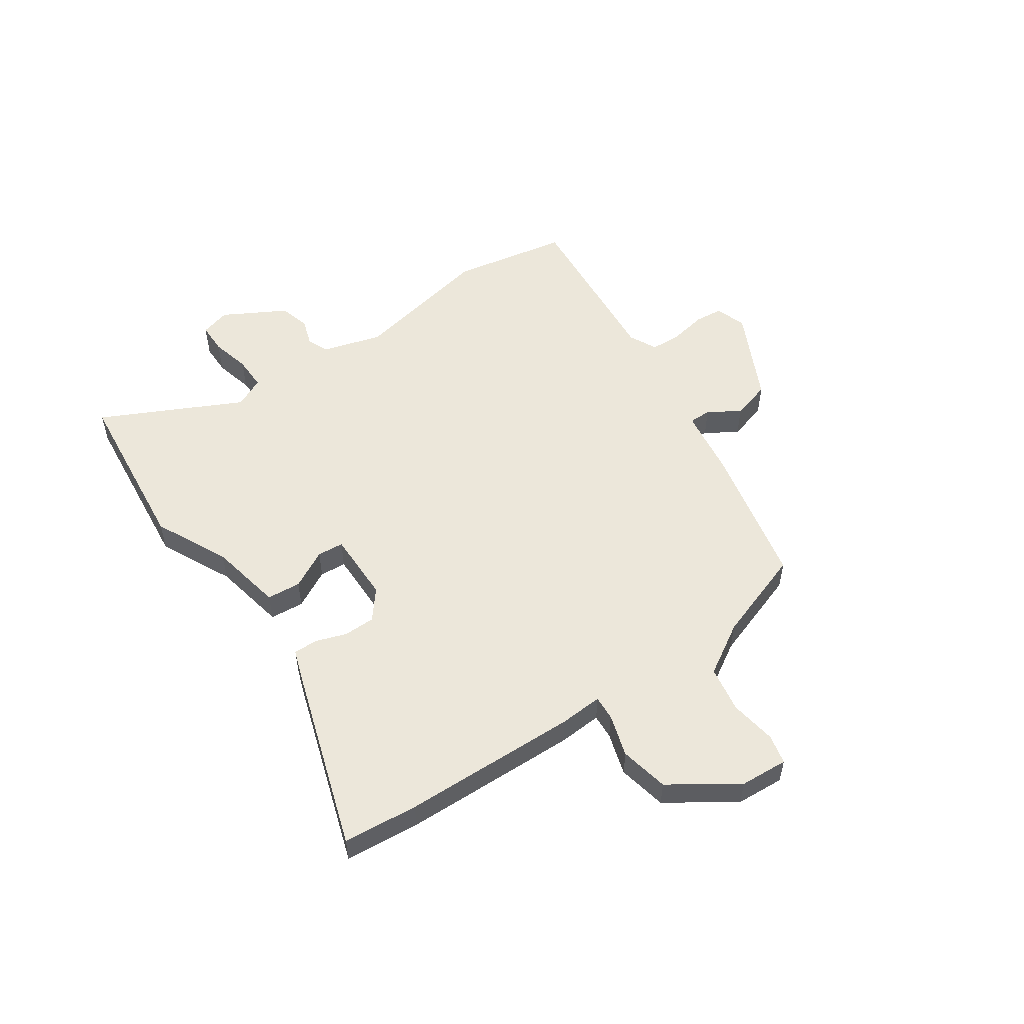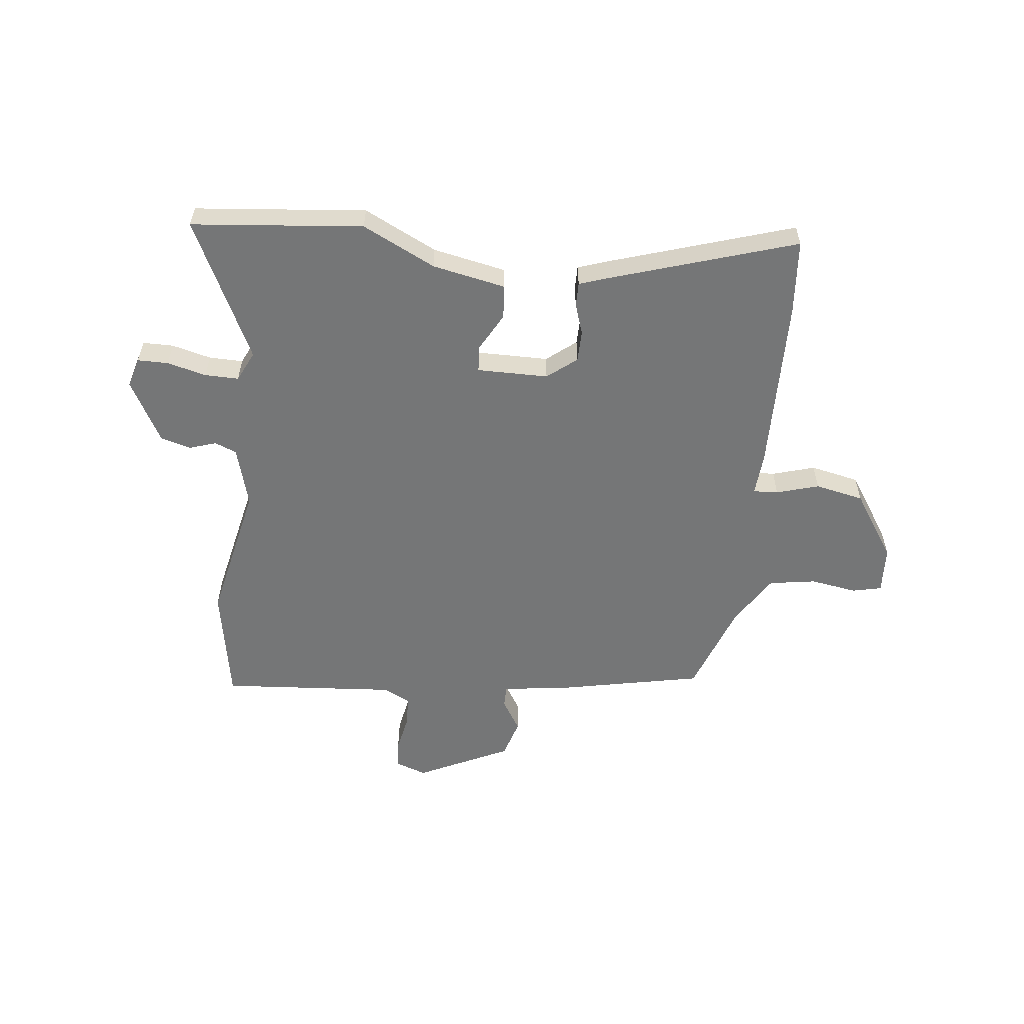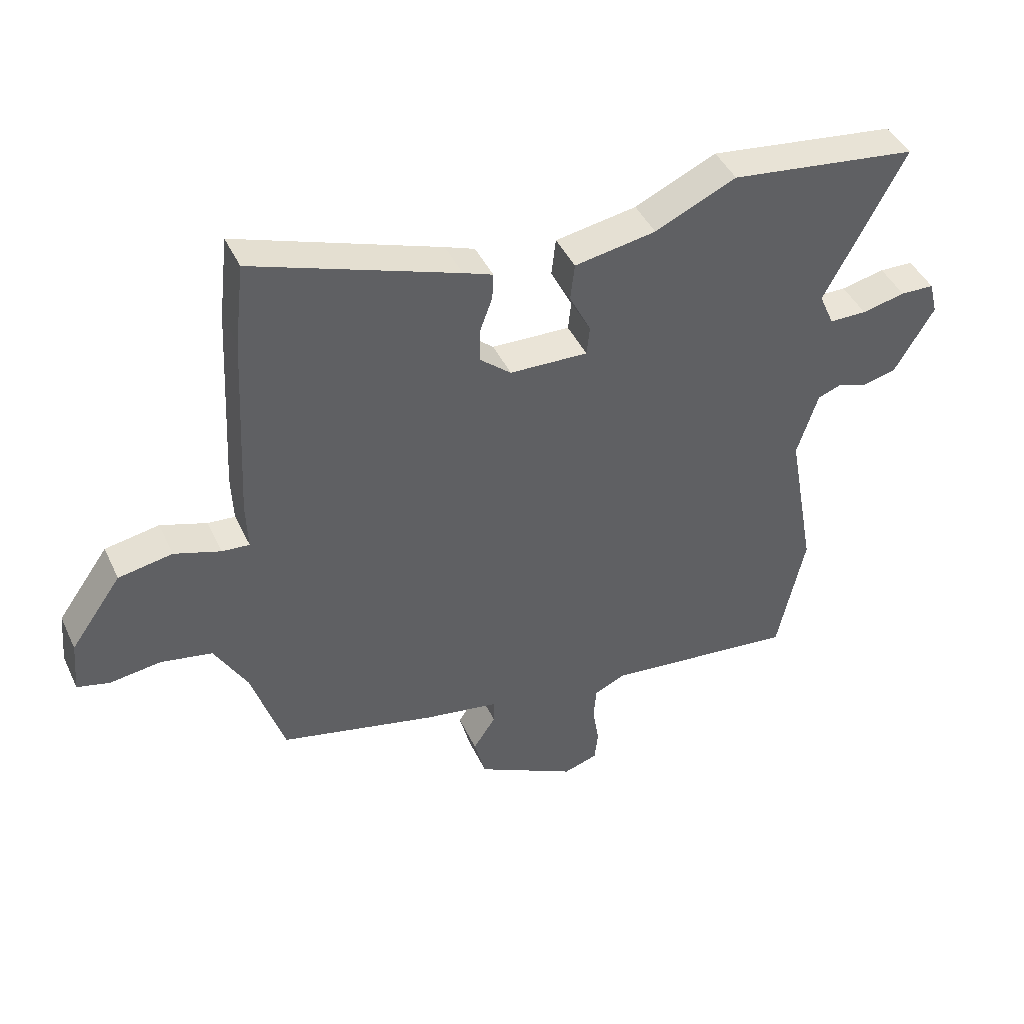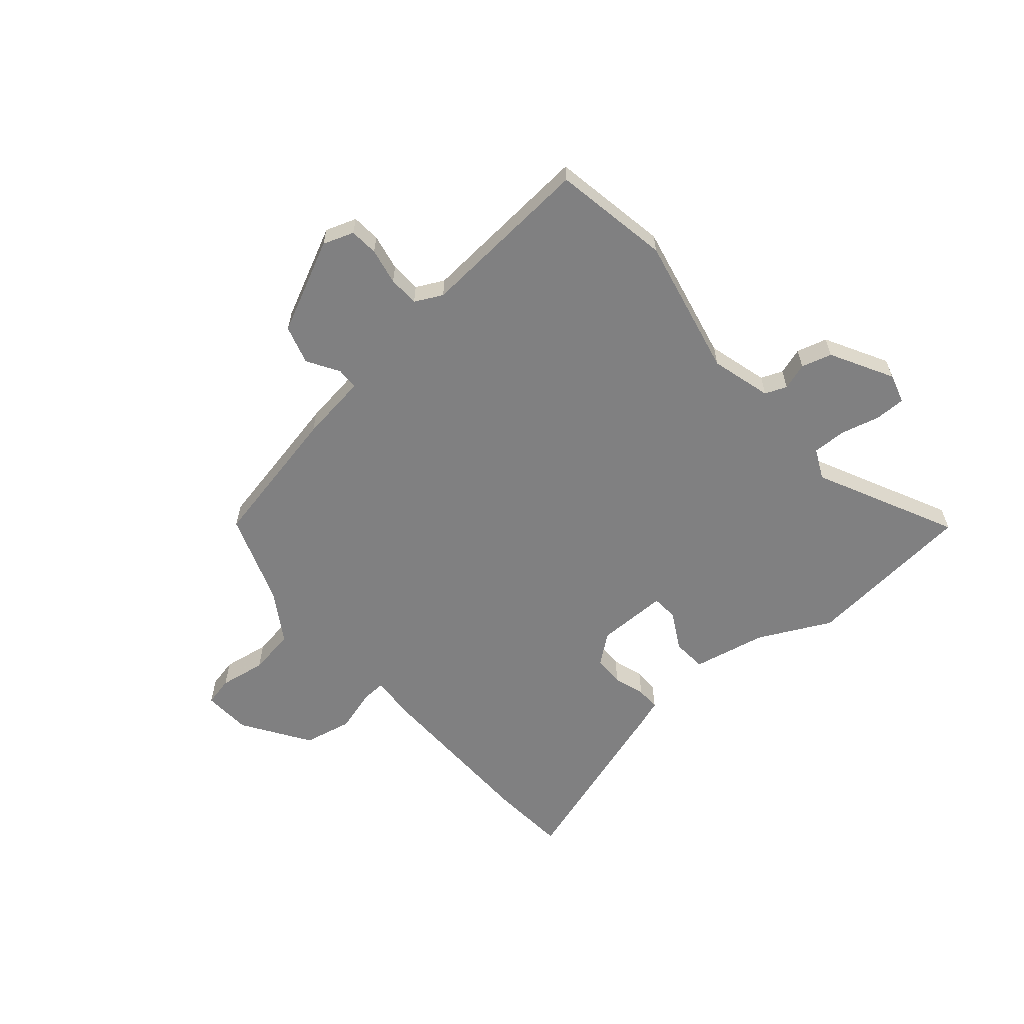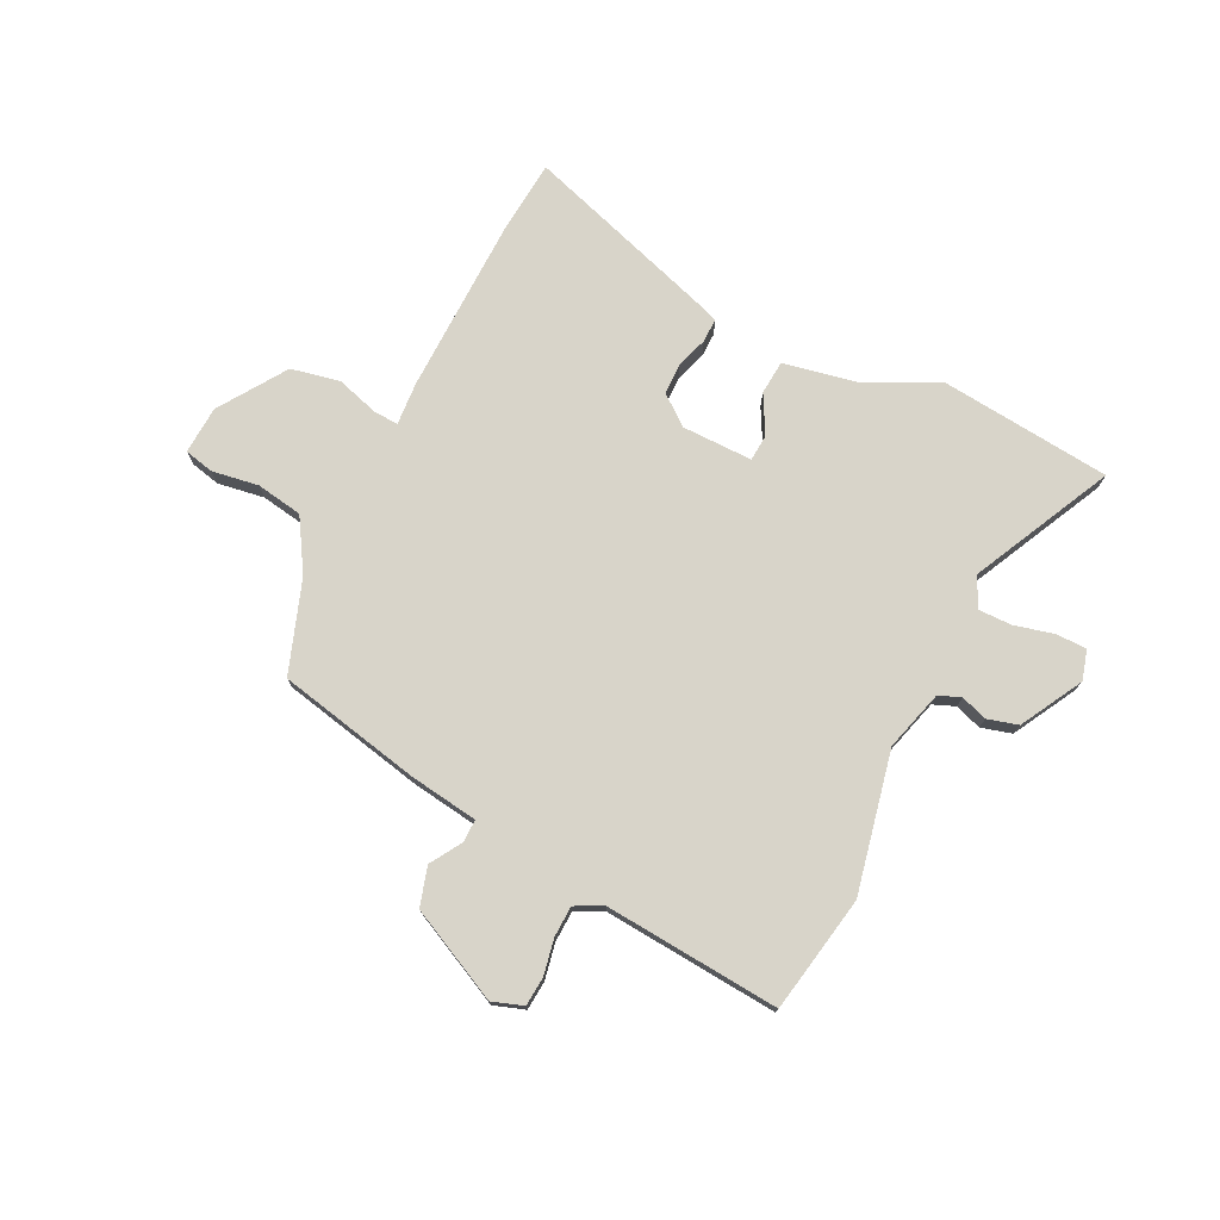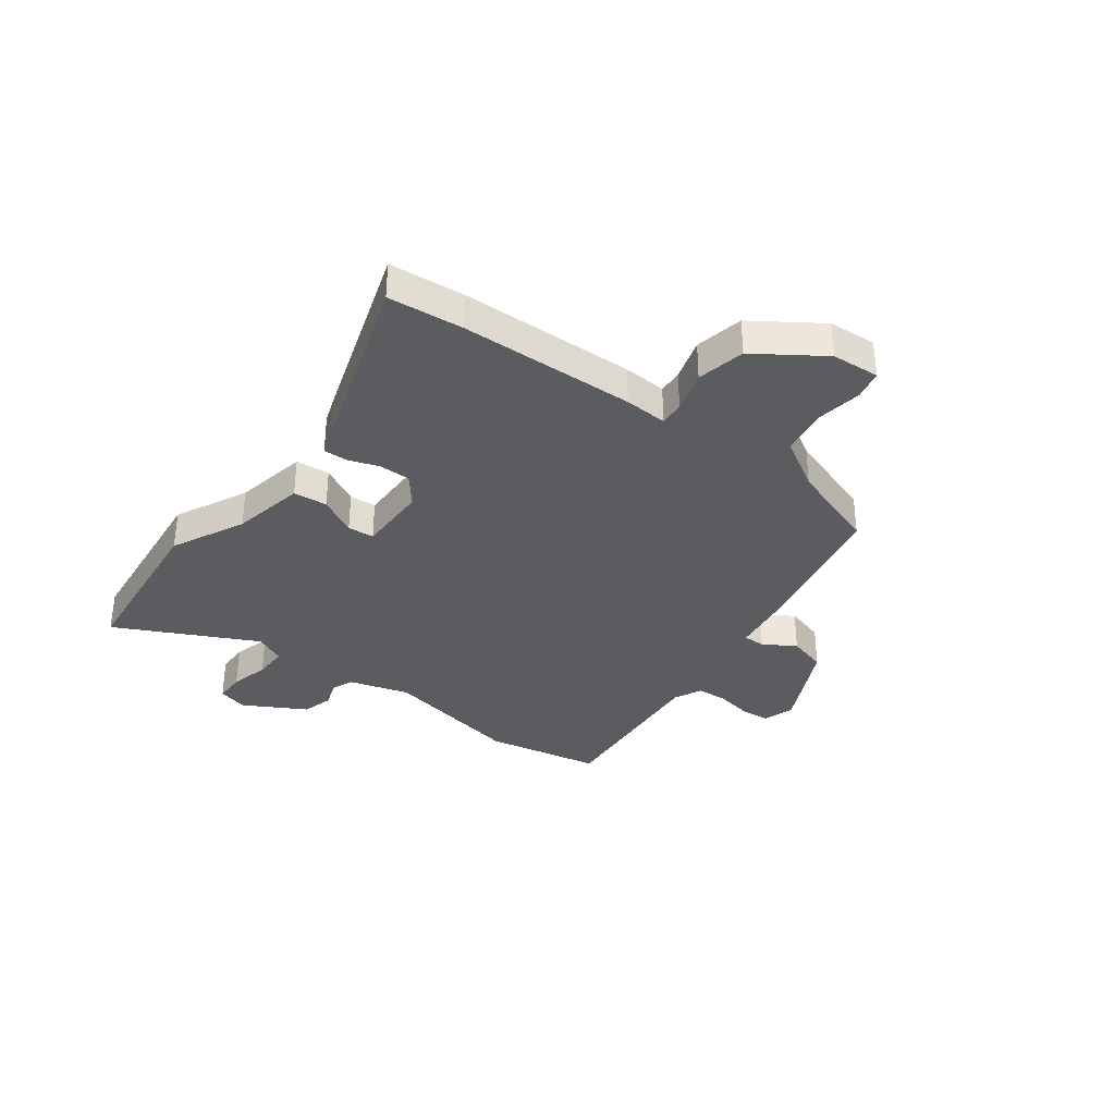
<metadata>
{"format":"obj","ext":"obj","renderer":"f3d","projection":"perspective","resolution":1024,"background":"white","views":[{"elev":53.6,"azim":54.0,"up":"+Y"},{"elev":-56.7,"azim":-8.3,"up":"+Y"},{"elev":43.8,"azim":156.0,"up":"+Z"},{"elev":-60.2,"azim":-141.4,"up":"+Y"},{"elev":75.2,"azim":-155.5,"up":"+Y"},{"elev":-34.5,"azim":51.8,"up":"+Y"}]}
</metadata>
<code>
v 0.488 0.07 0.606
v 0.504 0.07 0.467
v 0.521 0.07 0.14
v 0.518 0.07 0.06
v 0.564 0.07 0.064
v 0.642 0.07 0.09
v 0.733 0.07 0.074
v 0.819 0.07 -0.047
v 0.827 0.07 -0.136
v 0.773 0.07 -0.15
v 0.686 0.07 -0.139
v 0.6 0.07 -0.156
v 0.545 0.07 -0.252
v 0.49 0.07 -0.424
v 0.226 0.07 -0.488
v 0.099 0.07 -0.51
v 0.1 0.07 -0.551
v 0.138 0.07 -0.609
v 0.119 0.07 -0.682
v -0.049 0.07 -0.77
v -0.107 0.07 -0.752
v -0.113 0.07 -0.699
v -0.102 0.07 -0.631
v -0.106 0.07 -0.574
v -0.158 0.07 -0.55
v -0.482 0.07 -0.586
v -0.528 0.07 -0.371
v -0.481 0.07 -0.109
v -0.516 0.07 0.002
v -0.557 0.07 0.017
v -0.606 0.07 -0.001
v -0.663 0.07 0.013
v -0.73 0.07 0.126
v -0.716 0.07 0.182
v -0.659 0.07 0.184
v -0.586 0.07 0.168
v -0.523 0.07 0.169
v -0.498 0.07 0.226
v -0.633 0.07 0.482
v -0.316 0.07 0.524
v -0.179 0.07 0.462
v -0.042 0.07 0.439
v -0.035 0.07 0.376
v -0.071 0.07 0.304
v -0.066 0.07 0.255
v 0.066 0.07 0.26
v 0.119 0.07 0.305
v 0.118 0.07 0.363
v 0.097 0.07 0.42
v 0.095 0.07 0.465
v 0.145 0.07 0.484
v 0.488 0 0.606
v 0.504 0 0.467
v 0.521 0 0.14
v 0.518 0 0.06
v 0.564 0 0.064
v 0.642 0 0.09
v 0.733 0 0.074
v 0.819 0 -0.047
v 0.827 0 -0.136
v 0.773 0 -0.15
v 0.686 0 -0.139
v 0.6 0 -0.156
v 0.545 0 -0.252
v 0.49 0 -0.424
v 0.226 0 -0.488
v 0.099 0 -0.51
v 0.1 0 -0.551
v 0.138 0 -0.609
v 0.119 0 -0.682
v -0.049 0 -0.77
v -0.107 0 -0.752
v -0.113 0 -0.699
v -0.102 0 -0.631
v -0.106 0 -0.574
v -0.158 0 -0.55
v -0.482 0 -0.586
v -0.528 0 -0.371
v -0.481 0 -0.109
v -0.516 0 0.002
v -0.557 0 0.017
v -0.606 0 -0.001
v -0.663 0 0.013
v -0.73 0 0.126
v -0.716 0 0.182
v -0.659 0 0.184
v -0.586 0 0.168
v -0.523 0 0.169
v -0.498 0 0.226
v -0.633 0 0.482
v -0.316 0 0.524
v -0.179 0 0.462
v -0.042 0 0.439
v -0.035 0 0.376
v -0.071 0 0.304
v -0.066 0 0.255
v 0.066 0 0.26
v 0.119 0 0.305
v 0.118 0 0.363
v 0.097 0 0.42
v 0.095 0 0.465
v 0.145 0 0.484
f 48 49 50 51
f 47 48 51 1
f 46 47 1 2
f 41 42 43 44
f 41 44 45
f 38 39 40 41
f 37 38 41 45
f 33 34 35 36
f 33 36 37
f 30 31 32 33
f 29 30 33 37
f 28 29 37 45
f 25 26 27 28
f 24 25 28 45
f 20 21 22 23
f 17 18 19 20
f 16 17 20 23
f 13 14 15 16
f 12 13 16
f 12 16 23 24
f 8 9 10 11
f 8 11 12
f 5 6 7 8
f 4 5 8 12
f 46 2 3 4
f 24 45 46
f 4 12 24 46
f 102 101 100 99
f 52 102 99 98
f 53 52 98 97
f 95 94 93 92
f 96 95 92
f 92 91 90 89
f 96 92 89 88
f 87 86 85 84
f 88 87 84
f 84 83 82 81
f 88 84 81 80
f 96 88 80 79
f 79 78 77 76
f 96 79 76 75
f 74 73 72 71
f 71 70 69 68
f 74 71 68 67
f 67 66 65 64
f 67 64 63
f 75 74 67 63
f 62 61 60 59
f 63 62 59
f 59 58 57 56
f 63 59 56 55
f 55 54 53 97
f 97 96 75
f 97 75 63 55
f 1 52 53 2
f 2 53 54 3
f 3 54 55 4
f 4 55 56 5
f 5 56 57 6
f 6 57 58 7
f 7 58 59 8
f 8 59 60 9
f 9 60 61 10
f 10 61 62 11
f 11 62 63 12
f 12 63 64 13
f 13 64 65 14
f 14 65 66 15
f 15 66 67 16
f 16 67 68 17
f 17 68 69 18
f 18 69 70 19
f 19 70 71 20
f 20 71 72 21
f 21 72 73 22
f 22 73 74 23
f 23 74 75 24
f 24 75 76 25
f 25 76 77 26
f 26 77 78 27
f 27 78 79 28
f 28 79 80 29
f 29 80 81 30
f 30 81 82 31
f 31 82 83 32
f 32 83 84 33
f 33 84 85 34
f 34 85 86 35
f 35 86 87 36
f 36 87 88 37
f 37 88 89 38
f 38 89 90 39
f 39 90 91 40
f 40 91 92 41
f 41 92 93 42
f 42 93 94 43
f 43 94 95 44
f 44 95 96 45
f 45 96 97 46
f 46 97 98 47
f 47 98 99 48
f 48 99 100 49
f 49 100 101 50
f 50 101 102 51
f 51 102 52 1

</code>
